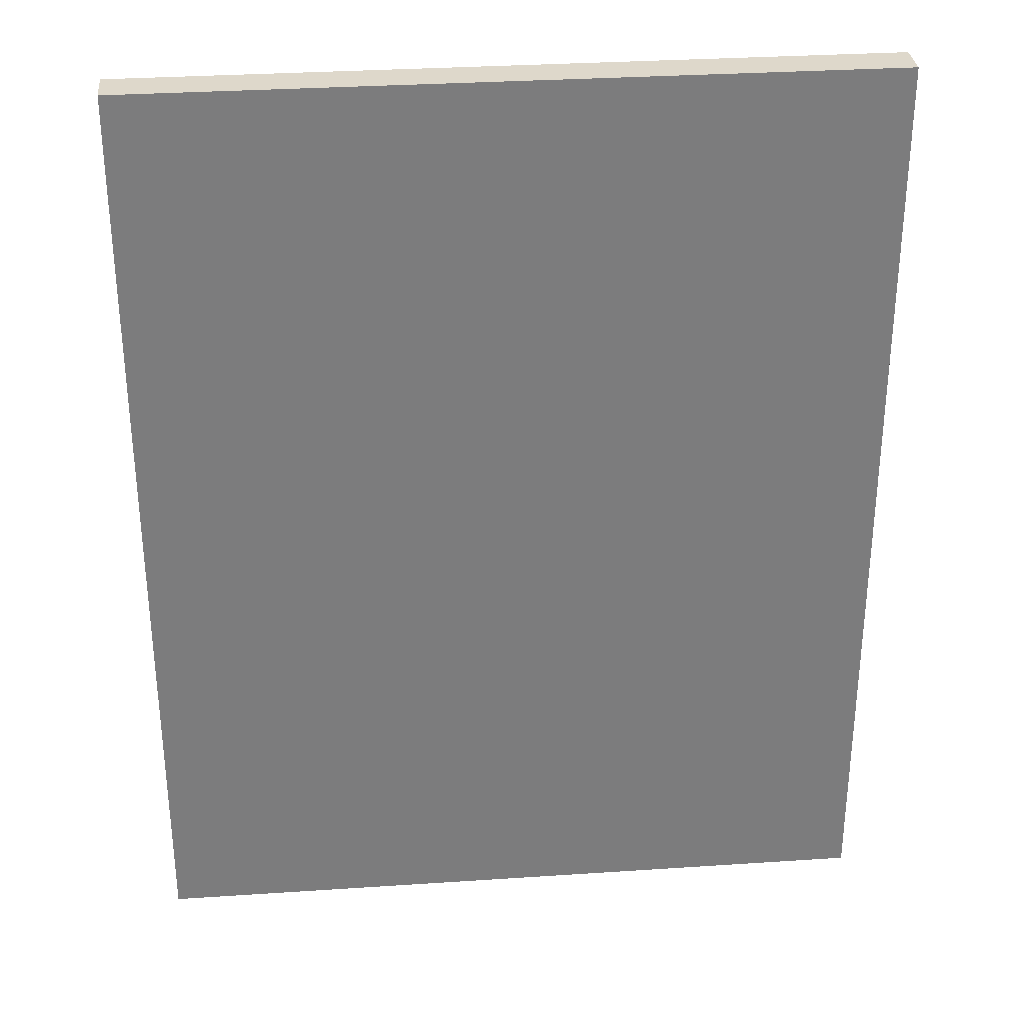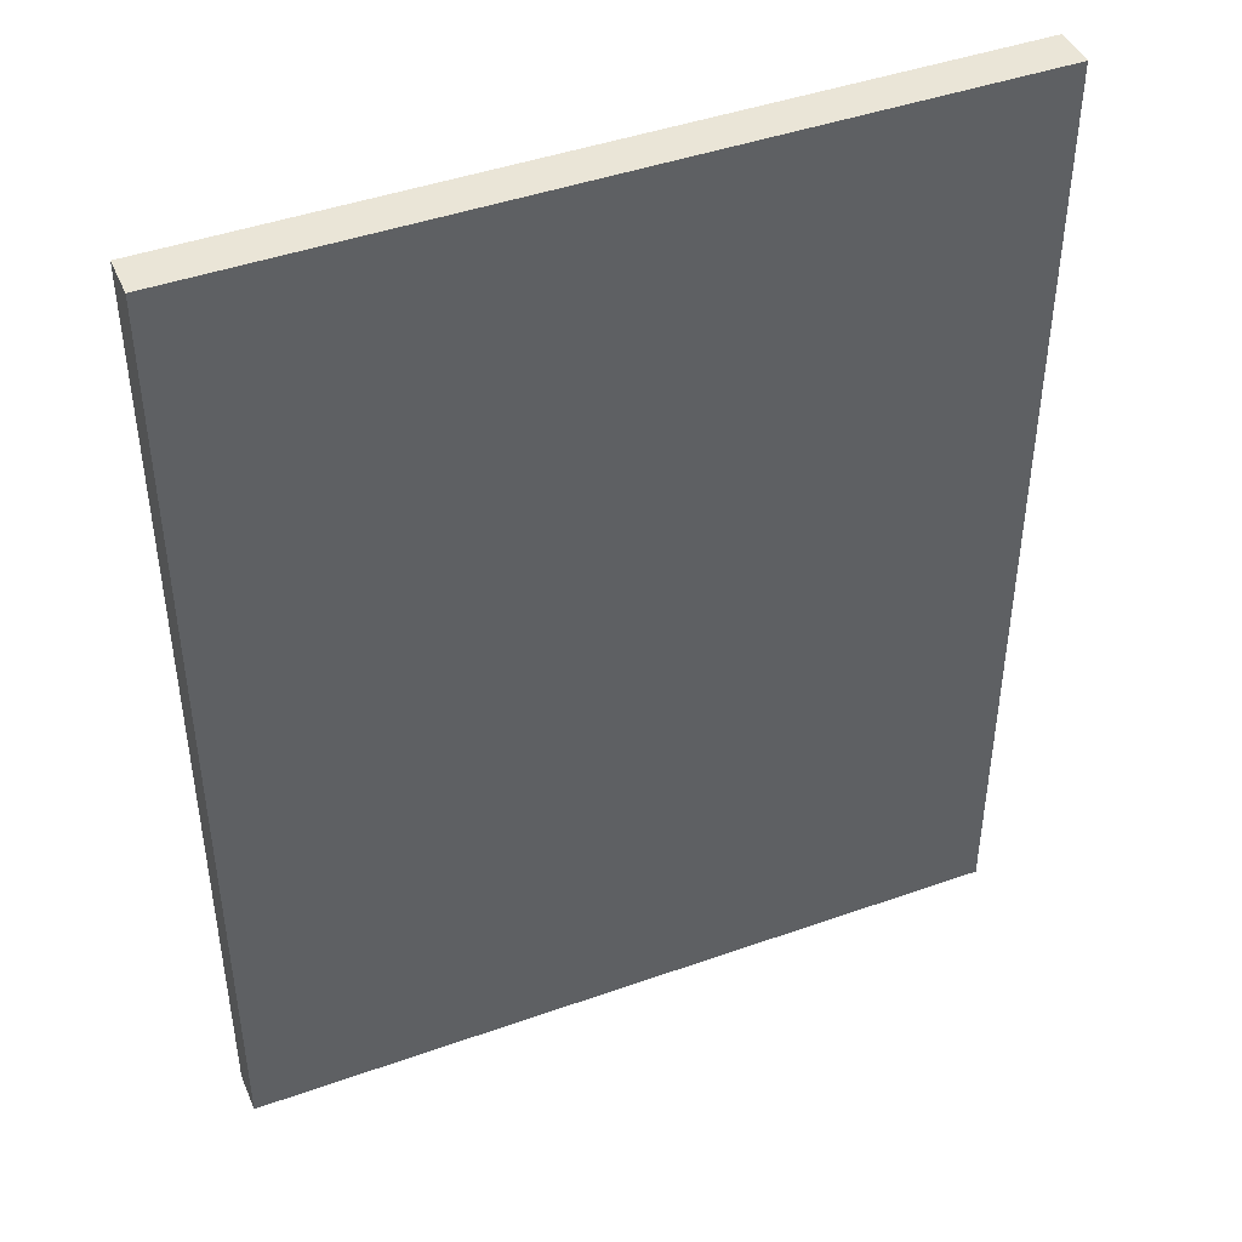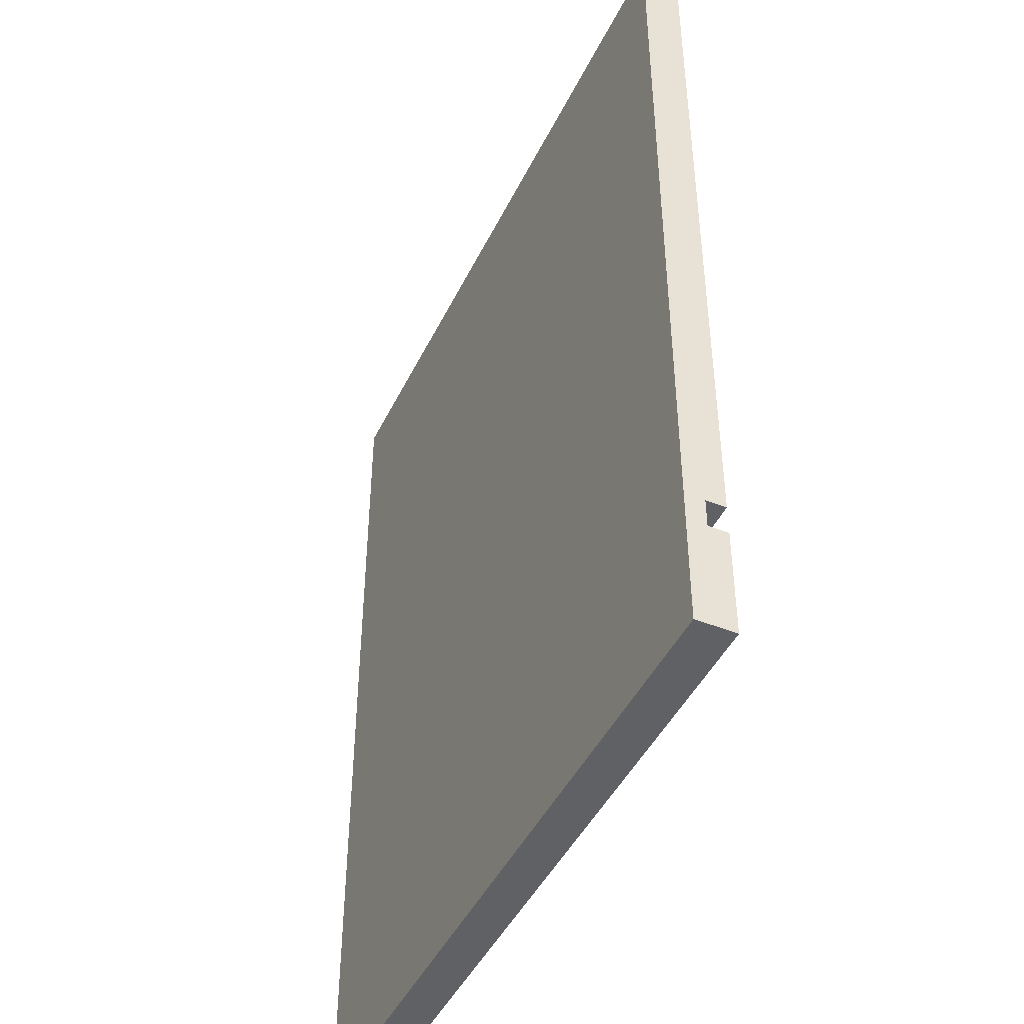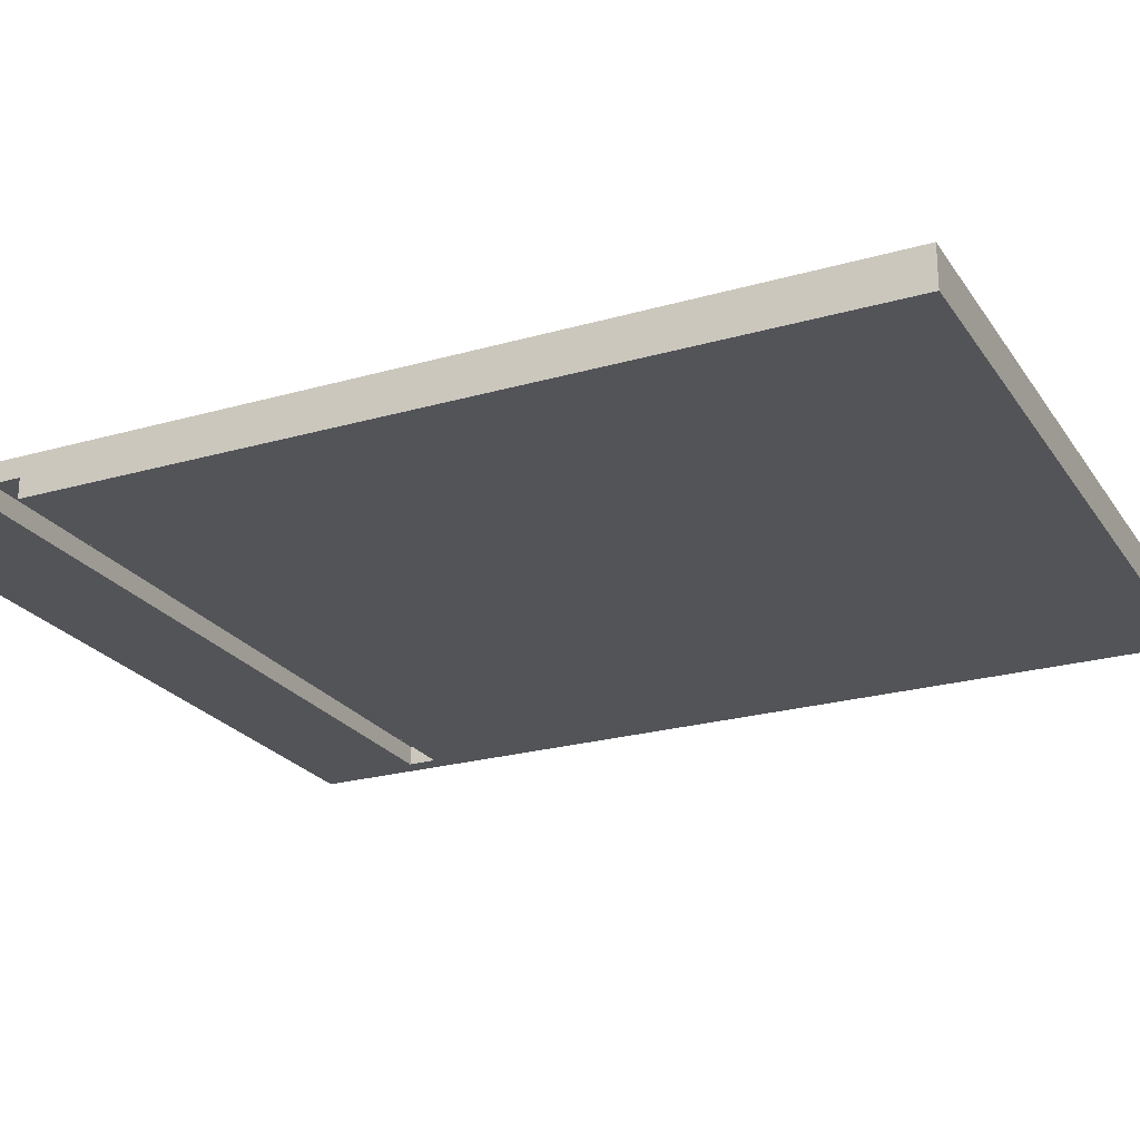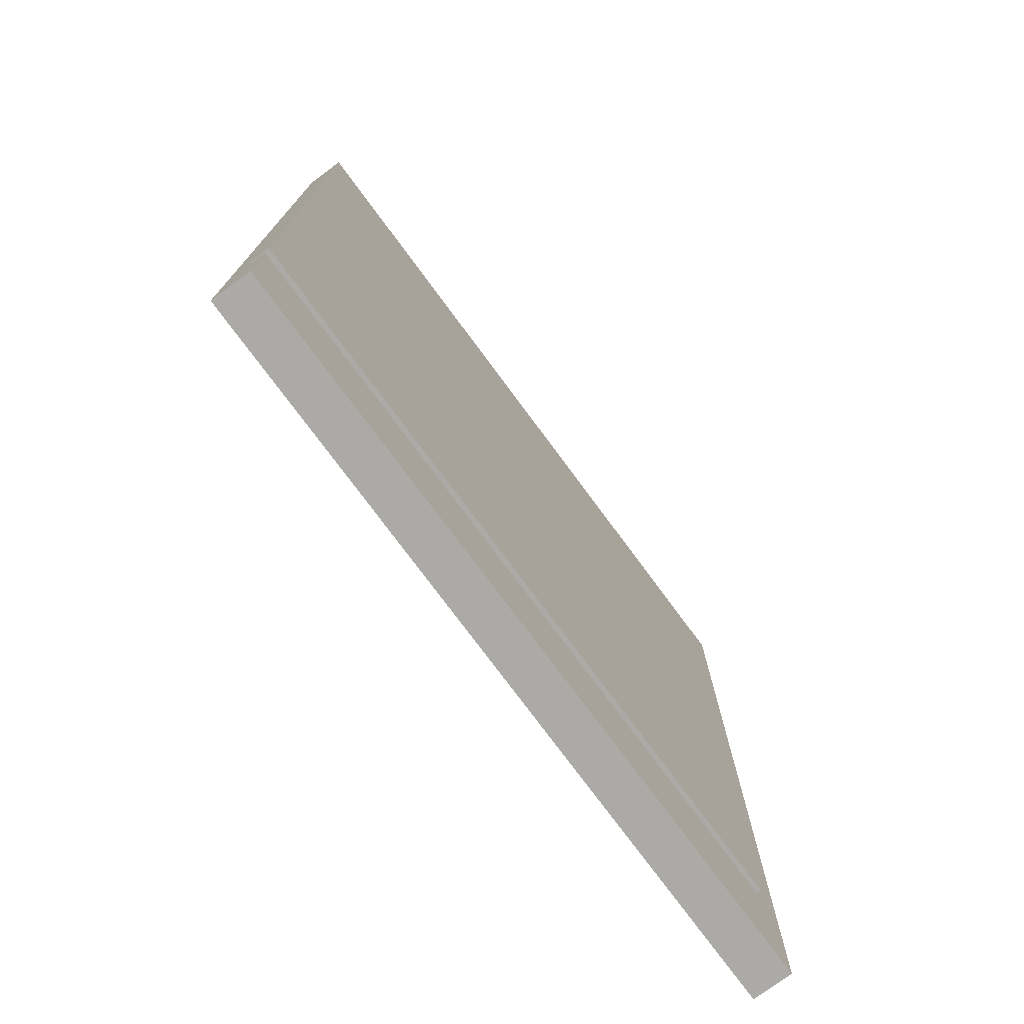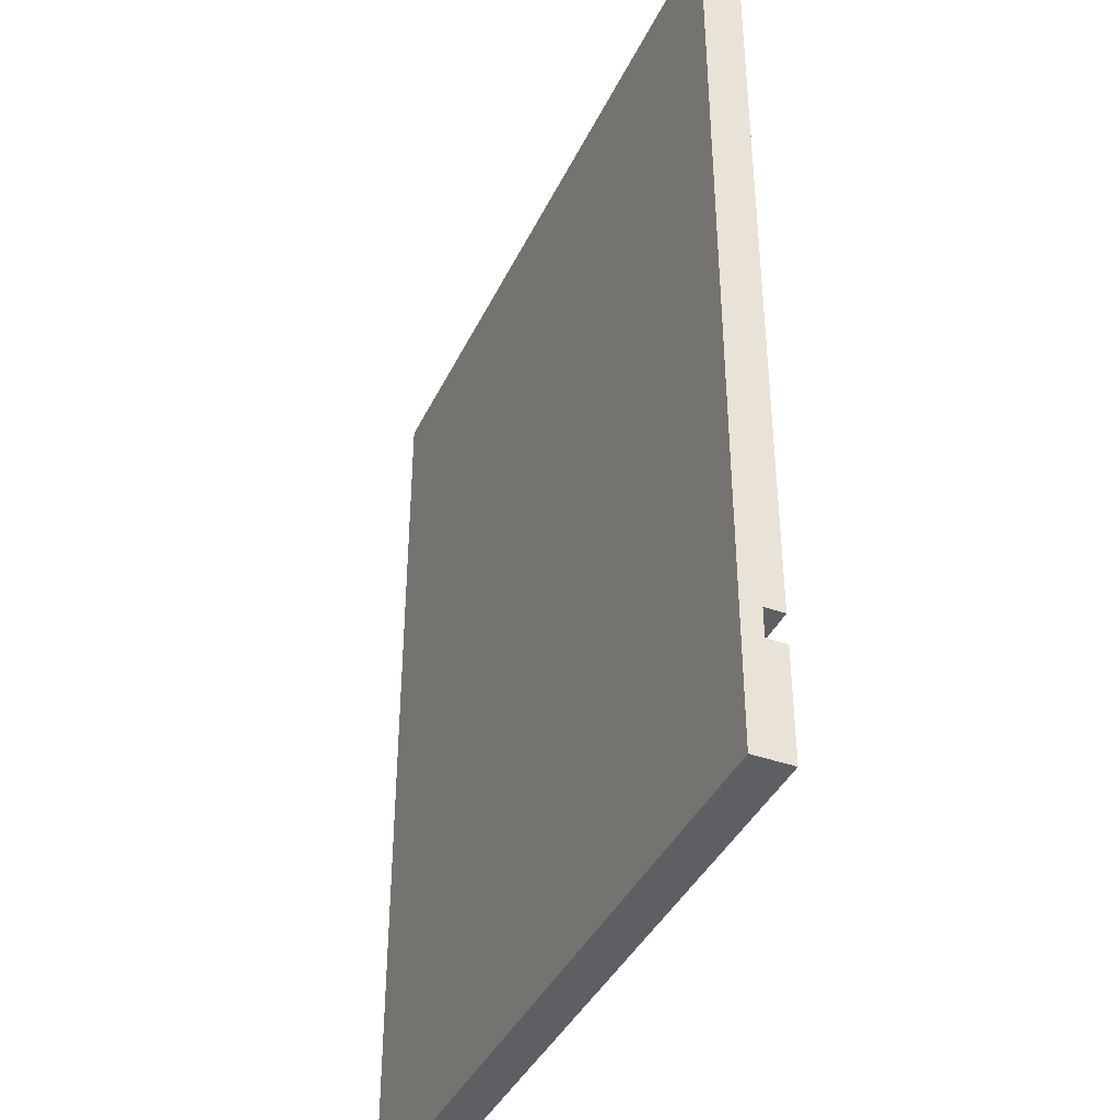
<metadata>
{"format":"obj","ext":"obj","renderer":"f3d","projection":"perspective","resolution":1024,"background":"white","views":[{"elev":31.6,"azim":174.6,"up":"+Z"},{"elev":44.4,"azim":157.5,"up":"+Z"},{"elev":-45.5,"azim":-114.9,"up":"+Z"},{"elev":-23.6,"azim":-64.3,"up":"+Y"},{"elev":-76.1,"azim":-53.5,"up":"+Z"},{"elev":-39.9,"azim":-113.8,"up":"+Z"}]}
</metadata>
<code>
g product-94275166-96e3-404a-a99a-8013e444d538-body
v 5.36 0.143 0
v 5.36 0.143 6.75
v 0 0.143 6.75
v 0 0.143 0
v 5.36 -0.143 0
v 5.36 -0.143 6.75
v 5.36 0.143 6.75
v 5.36 0.143 0
v 0 0.143 0
v 0 -0.143 0
v 0 0.143 6.75
v 0 -0.143 6.75
v 2.665e-15 -0.143 1
v 2.665e-15 1.93e-14 1
v 2.665e-15 1.93e-14 0.79
v 2.665e-15 -0.143 0.79
v 5.36 0.143 0
v 0 0.143 0
v 0 -0.143 0
v 5.36 -0.143 0
v 5.36 0.143 6.75
v 0 0.143 6.75
v 0 -0.143 6.75
v 5.36 -0.143 6.75
v 0 -0.143 0
v 5.36 -0.143 0
v 2.665e-15 -0.143 0.79
v 5.217 -0.143 0.79
v 5.217 -0.143 1
v 2.665e-15 -0.143 1
v 0 -0.143 6.75
v 5.36 -0.143 6.75
v 5.217 1.93e-14 0.79
v 2.665e-15 1.93e-14 0.79
v 2.665e-15 -0.143 0.79
v 5.217 -0.143 0.79
v 5.217 1.93e-14 0.79
v 5.217 1.93e-14 1
v 2.665e-15 1.93e-14 1
v 2.665e-15 1.93e-14 0.79
v 5.217 1.93e-14 1
v 2.665e-15 1.93e-14 1
v 2.665e-15 -0.143 1
v 5.217 -0.143 1
v 5.217 -0.143 0.79
v 5.217 -0.143 1
v 5.217 1.93e-14 1
v 5.217 1.93e-14 0.79
f 3 2 1
f 3 1 4
f 6 5 8
f 7 6 8
f 12 11 14
f 12 14 13
f 15 14 9
f 16 15 10
f 15 9 10
f 14 11 9
f 19 18 17
f 20 19 17
f 21 22 23
f 21 23 24
f 31 30 29
f 32 31 29
f 27 25 28
f 29 28 26
f 28 25 26
f 29 26 32
f 35 33 34
f 35 36 33
f 40 37 38
f 40 38 39
f 42 41 43
f 41 44 43
f 48 45 46
f 48 46 47

</code>
